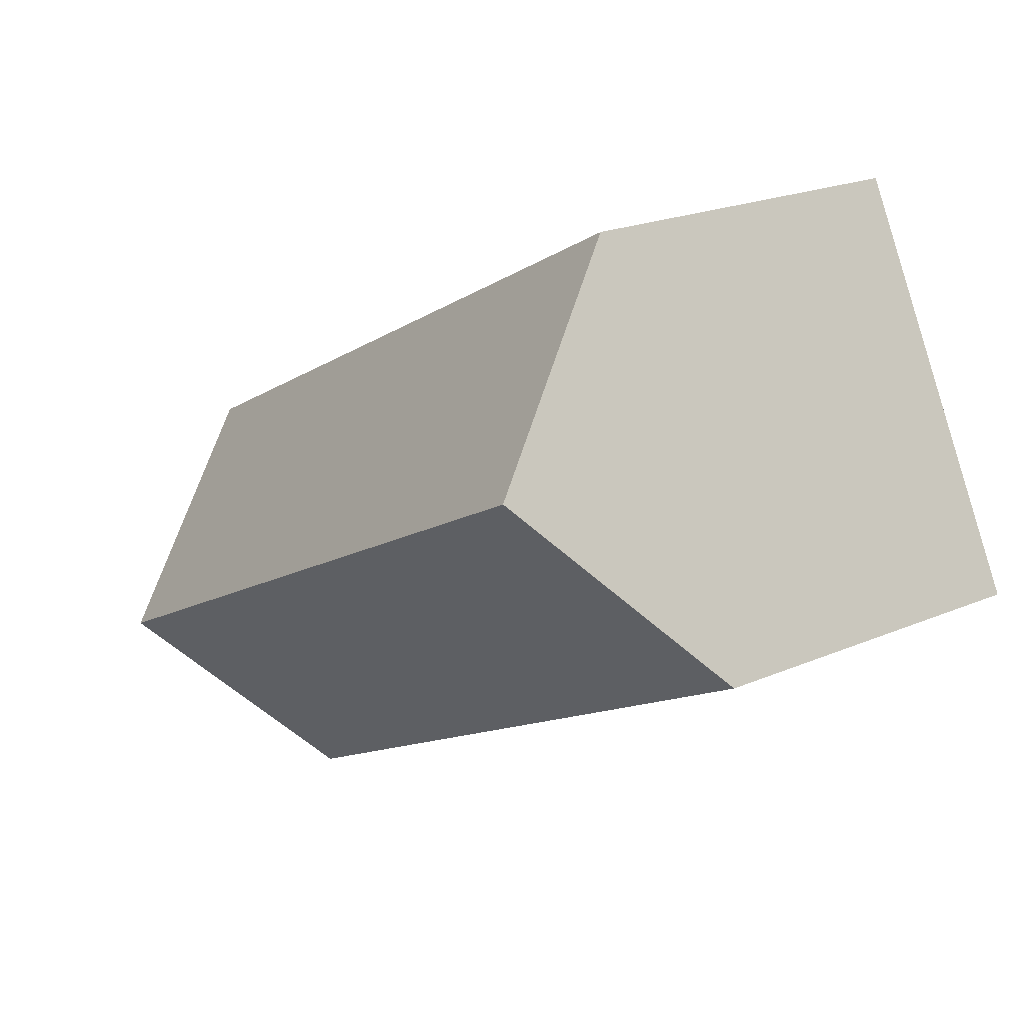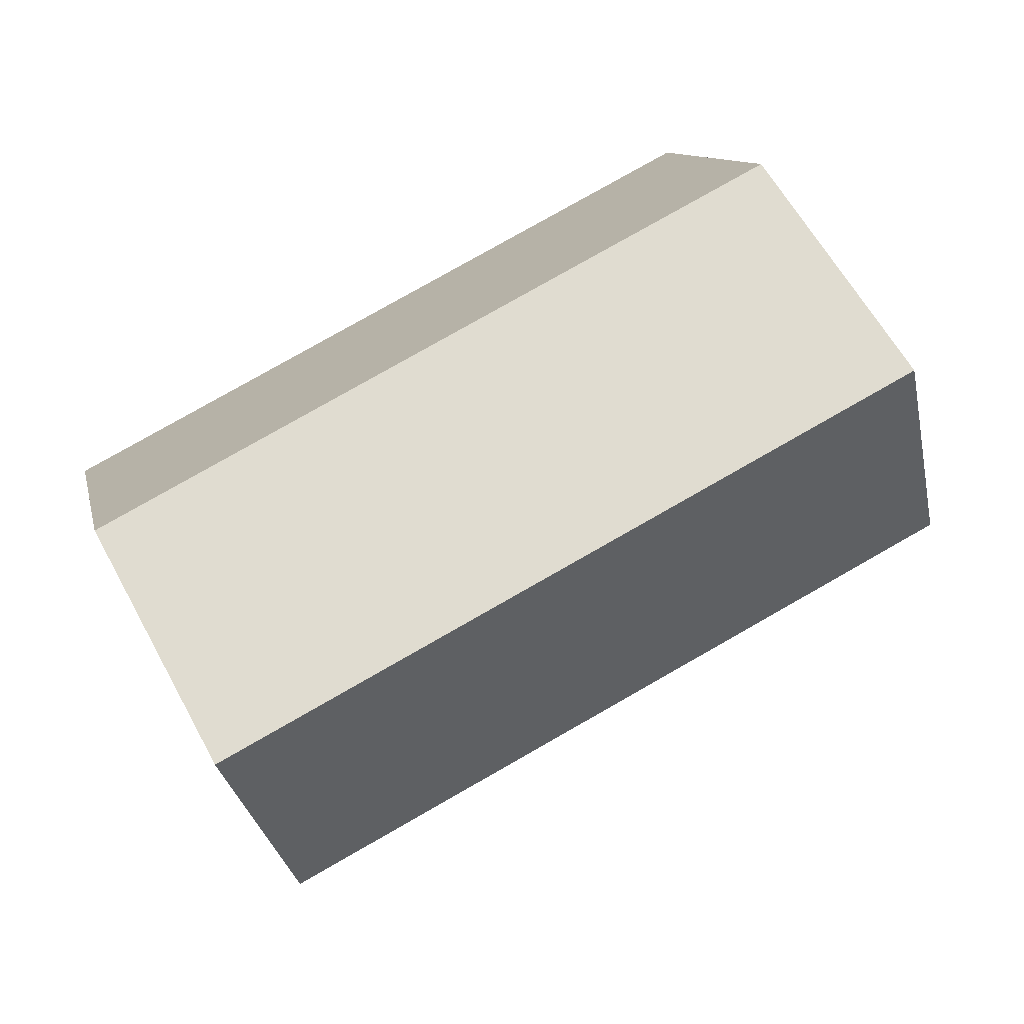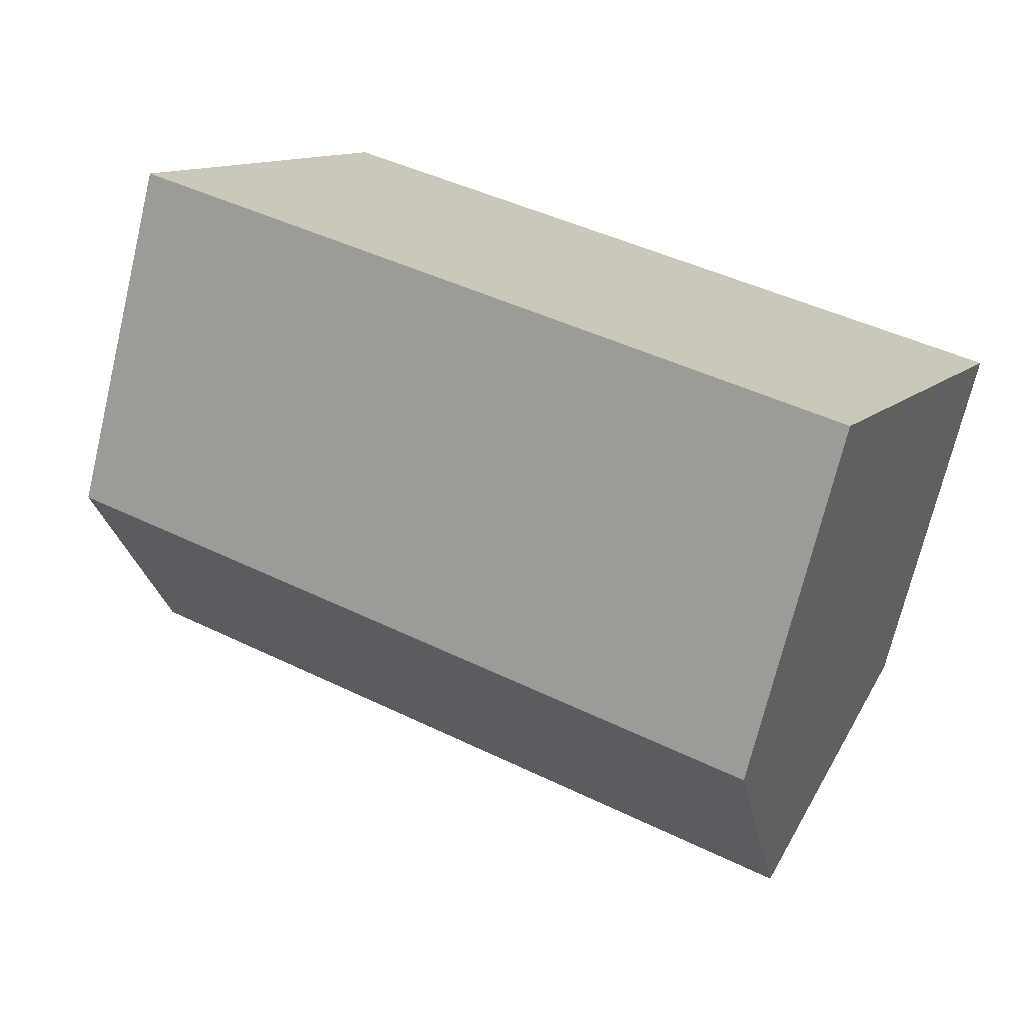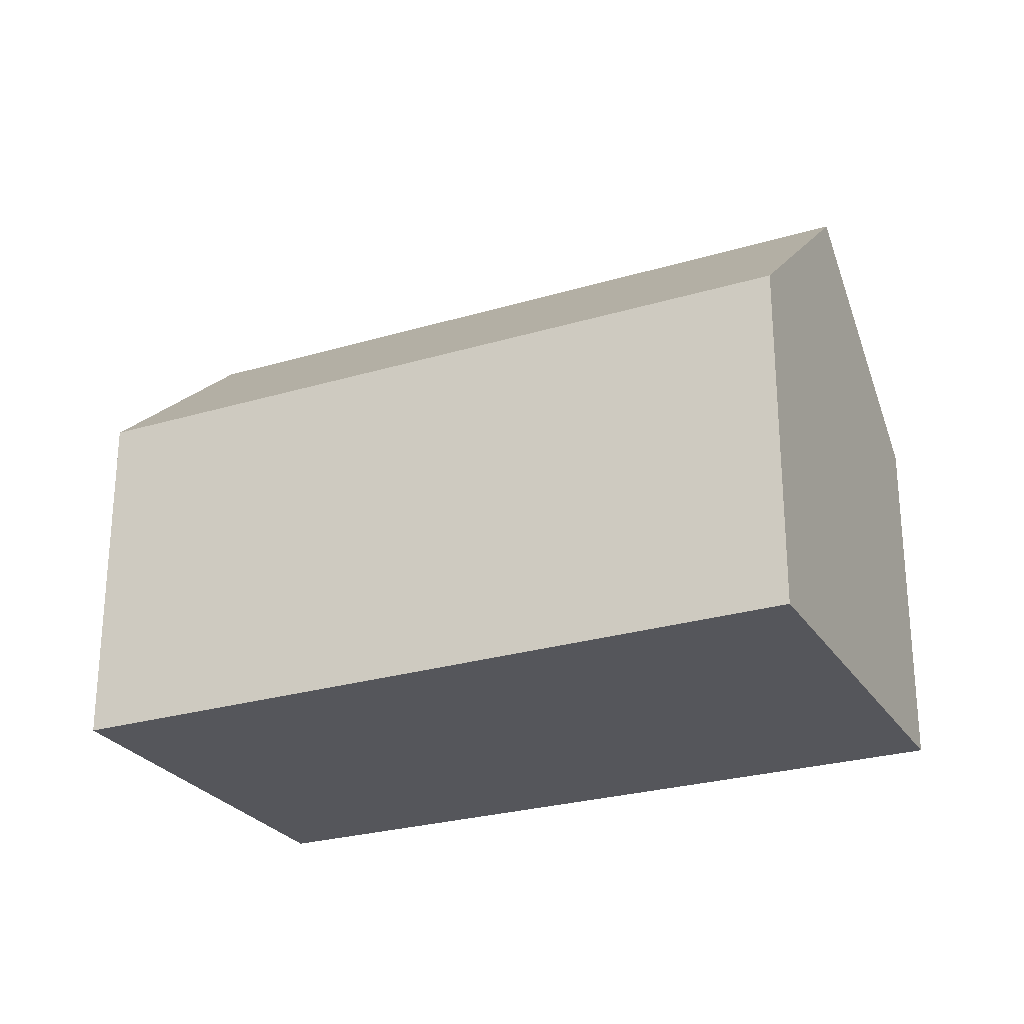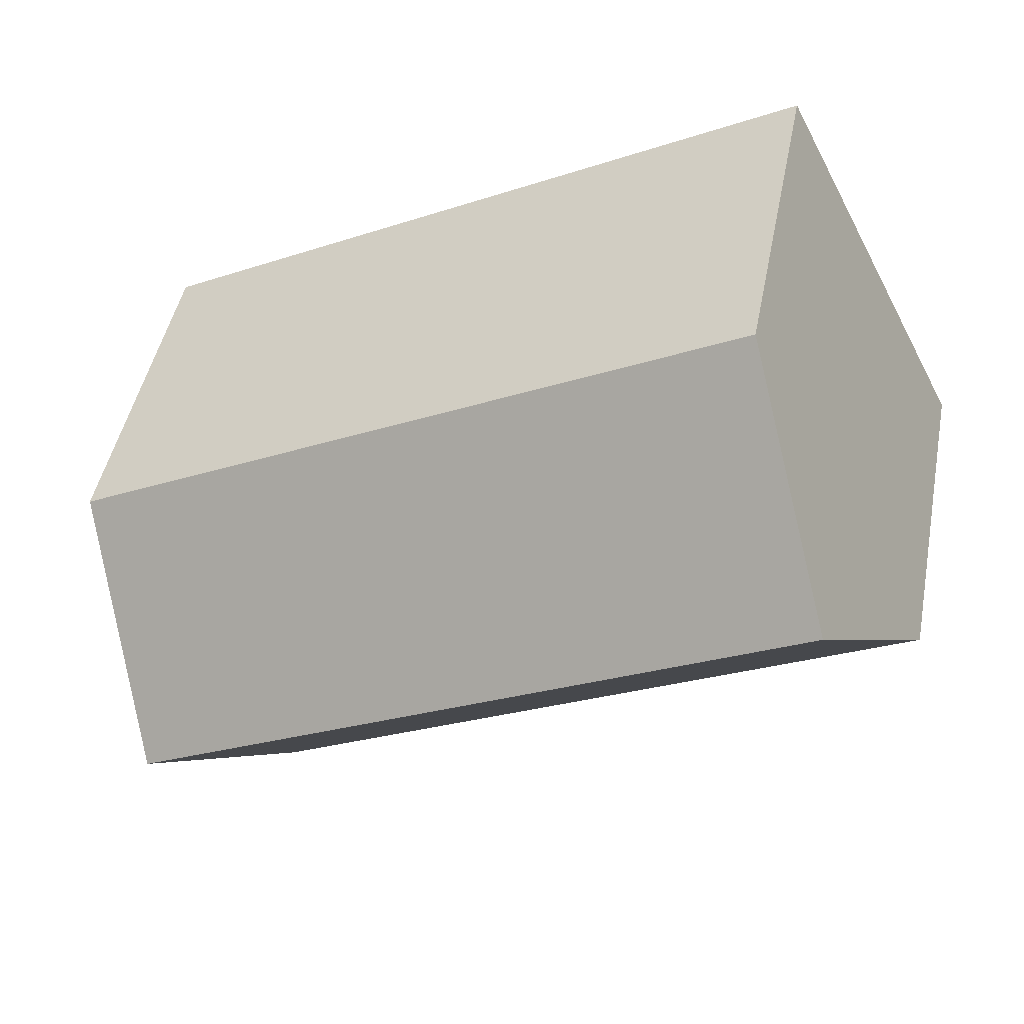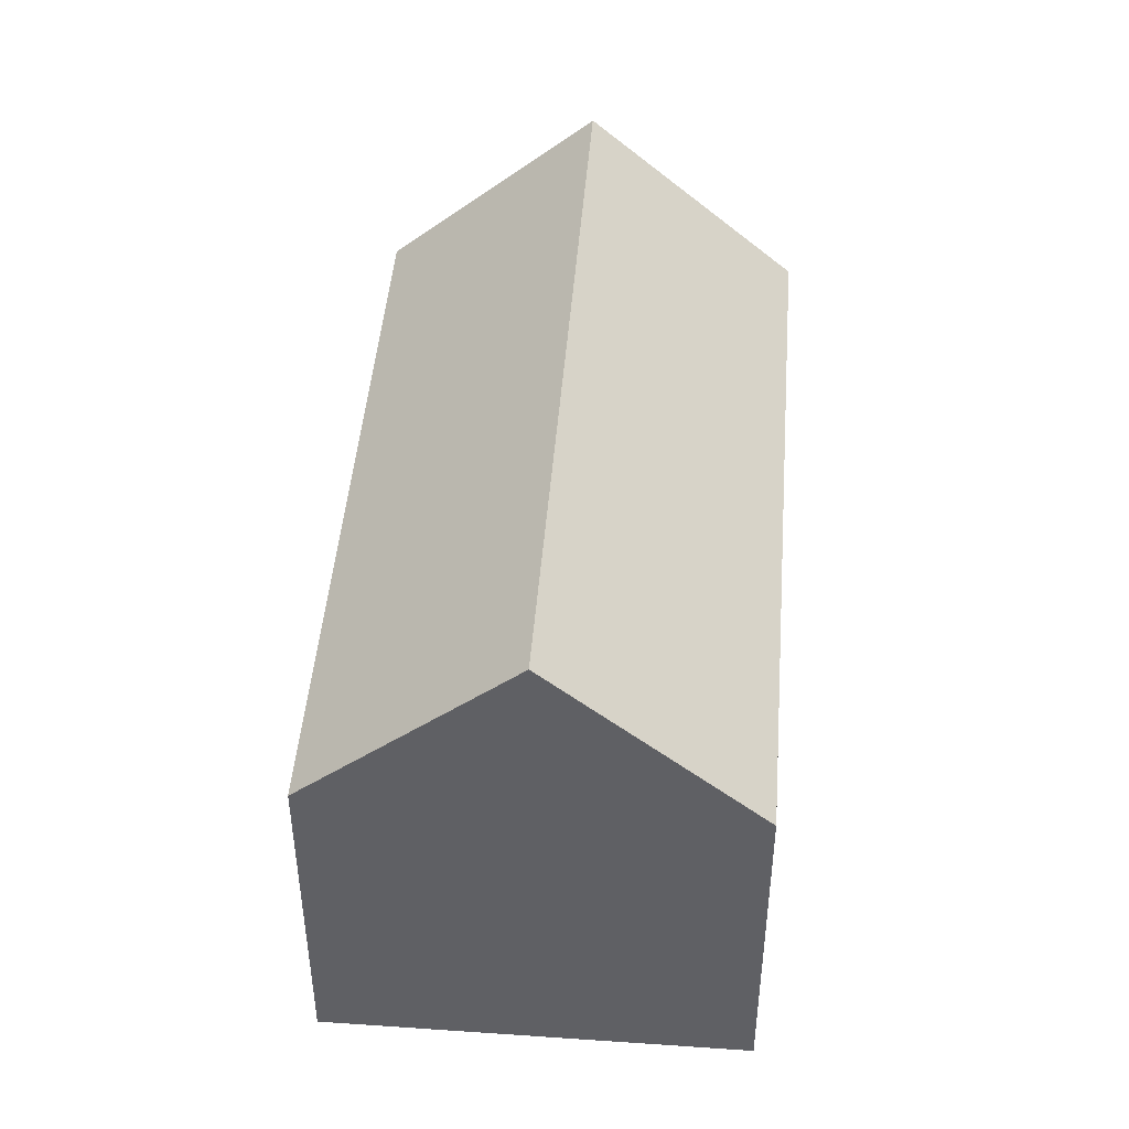
<metadata>
{"format":"obj","ext":"obj","renderer":"f3d","projection":"perspective","resolution":1024,"background":"white","views":[{"elev":21.3,"azim":-127.4,"up":"+Z"},{"elev":10.8,"azim":168.1,"up":"+Z"},{"elev":-71.1,"azim":-13.5,"up":"+Z"},{"elev":-26.2,"azim":-127.3,"up":"+Y"},{"elev":46.2,"azim":-169.0,"up":"+Z"},{"elev":45.8,"azim":121.8,"up":"+Y"}]}
</metadata>
<code>
v  23.76 9.571 0.805
v  2.674 14.61 5.189
v  5.337 9.571 10.36
v  21.1 14.61 -4.362
v  18.44 9.583 -9.516
v  0 9.551 5.848e-16
v  18.44 5.827e-16 -9.516
v  0 0 0
v  5.337 -6.342e-16 10.36
v  2.674 -3.177e-16 5.189
v  23.76 -4.929e-17 0.805
v  21.1 2.671e-16 -4.362
g defaultobject
f 1 2 3
f 2 1 4
f 5 2 4
f 2 5 6
f 7 6 5
f 6 7 8
f 6 3 2
f 3 6 8
f 3 8 9
f 9 8 10
f 9 1 3
f 1 9 11
f 1 5 4
f 5 1 7
f 7 1 12
f 12 1 11
f 10 11 9
f 11 10 8
f 11 8 7
f 11 7 12

</code>
